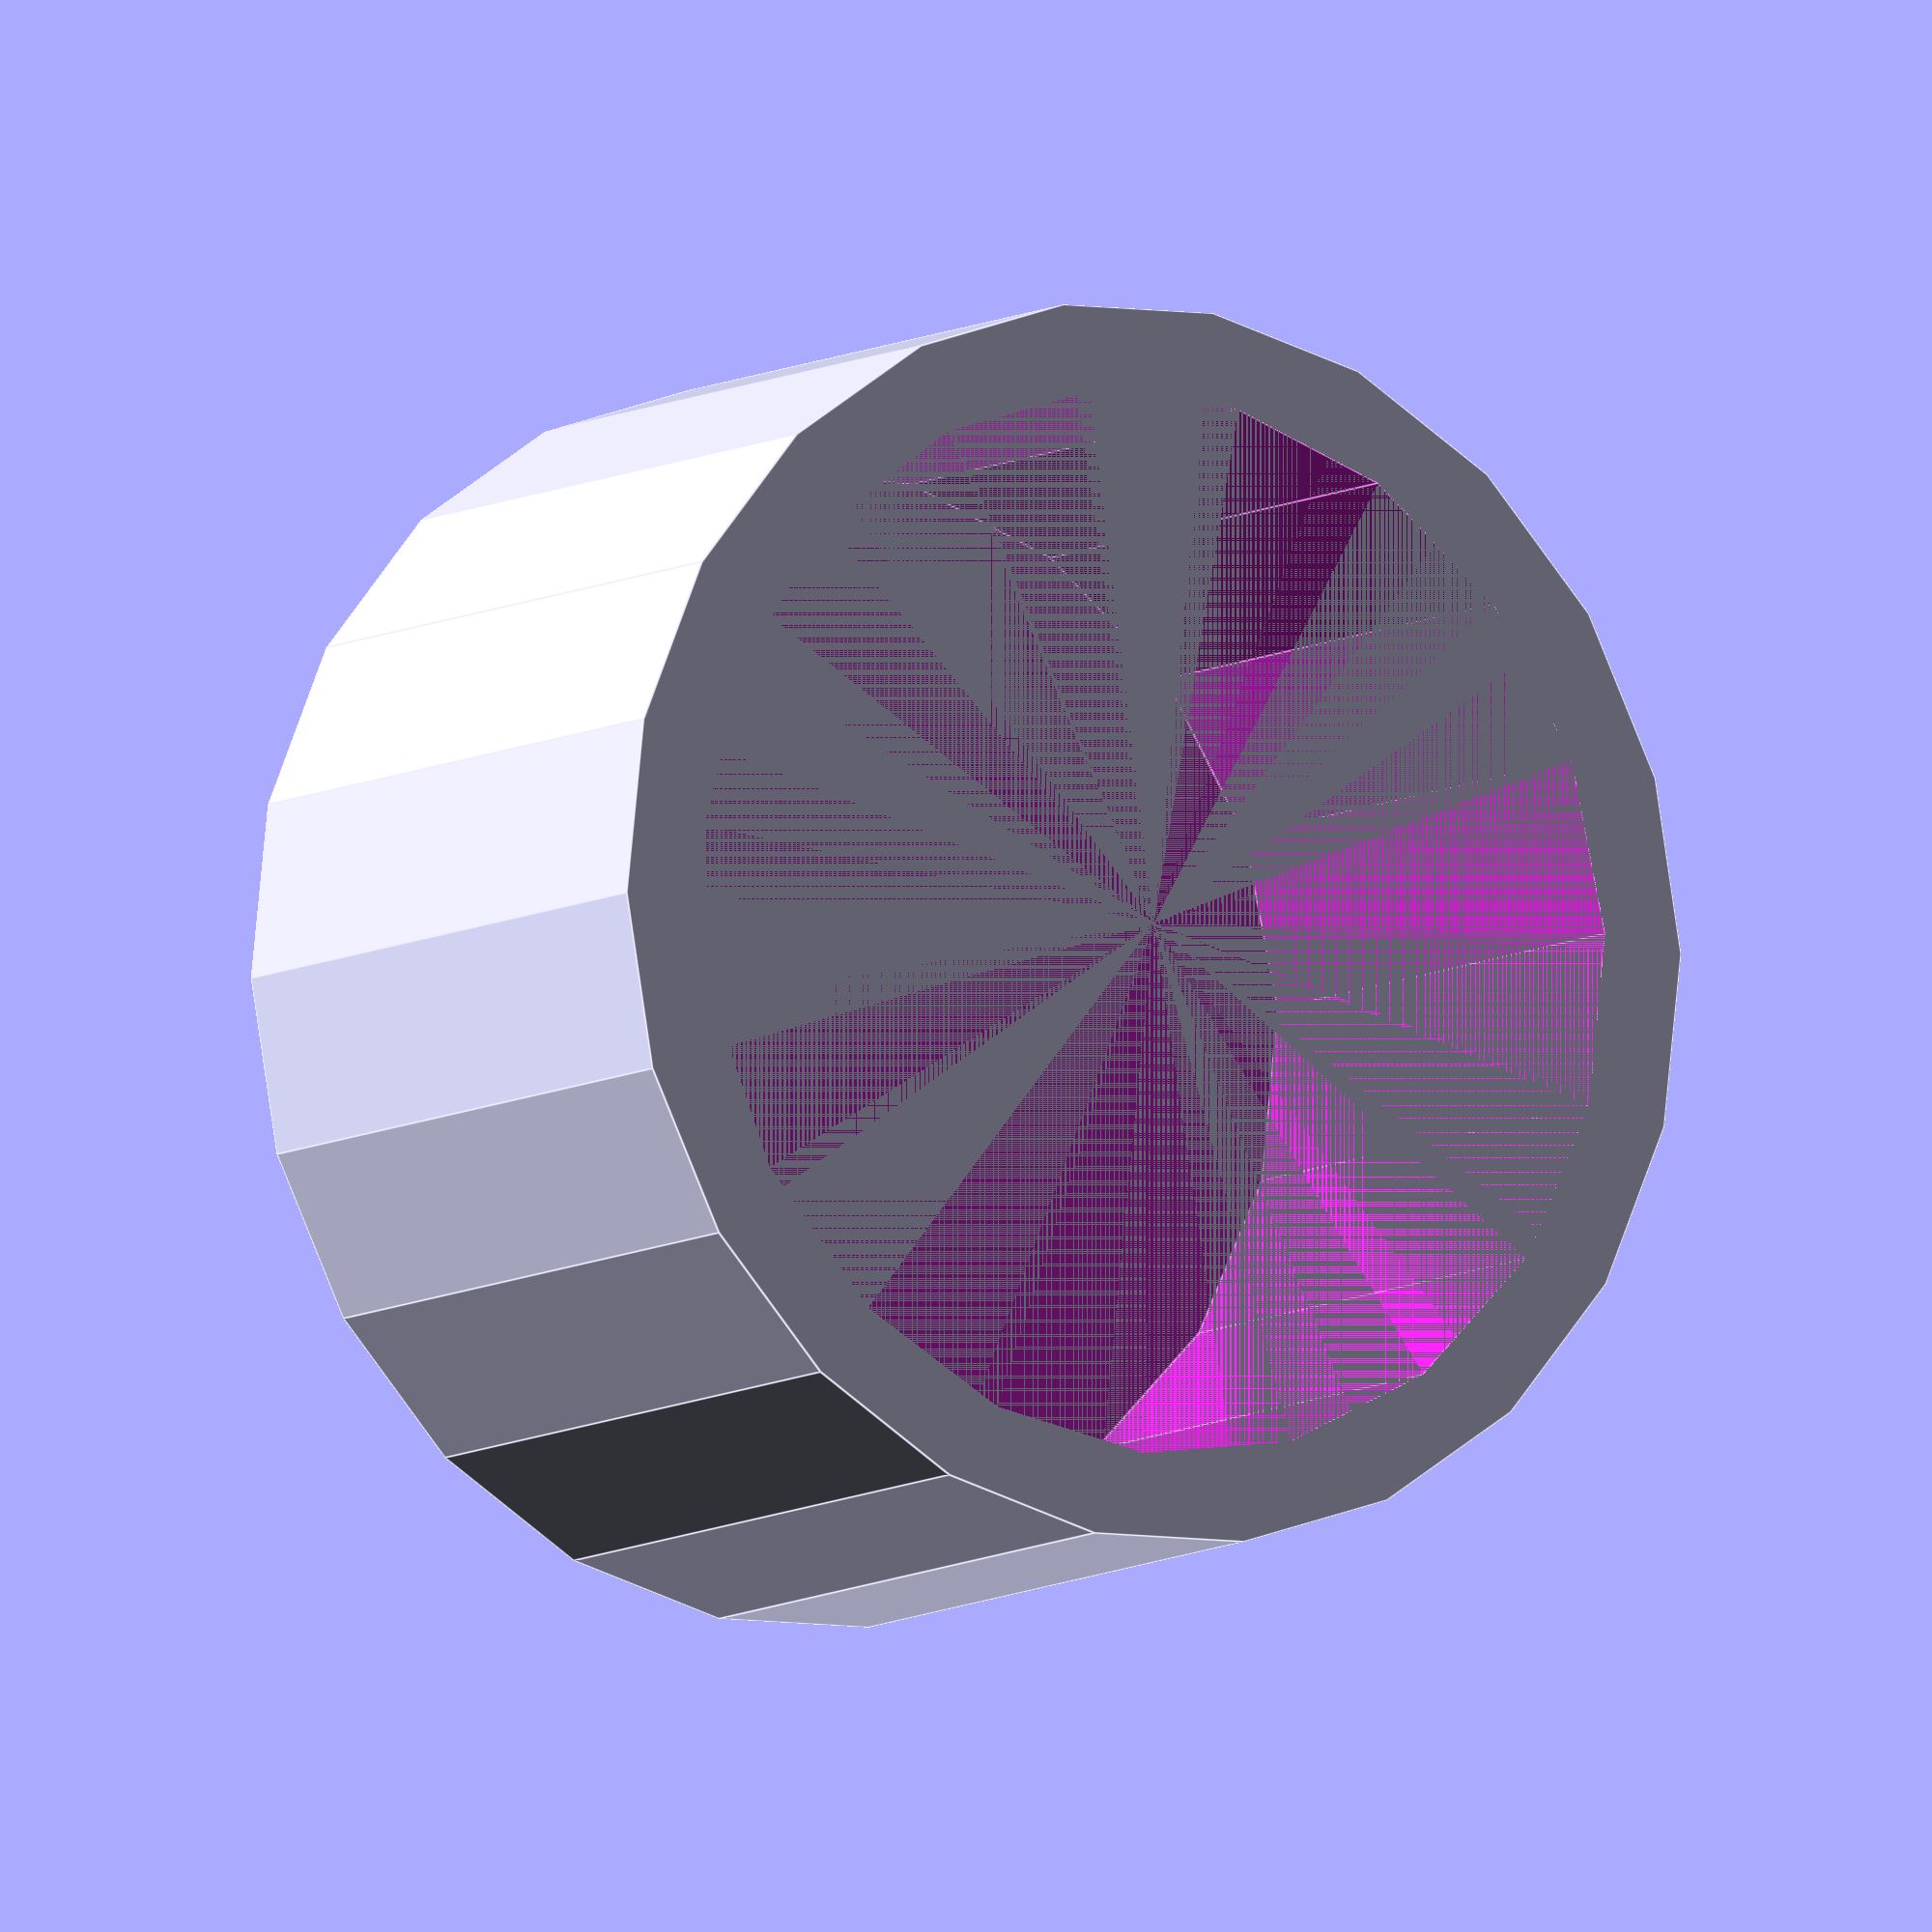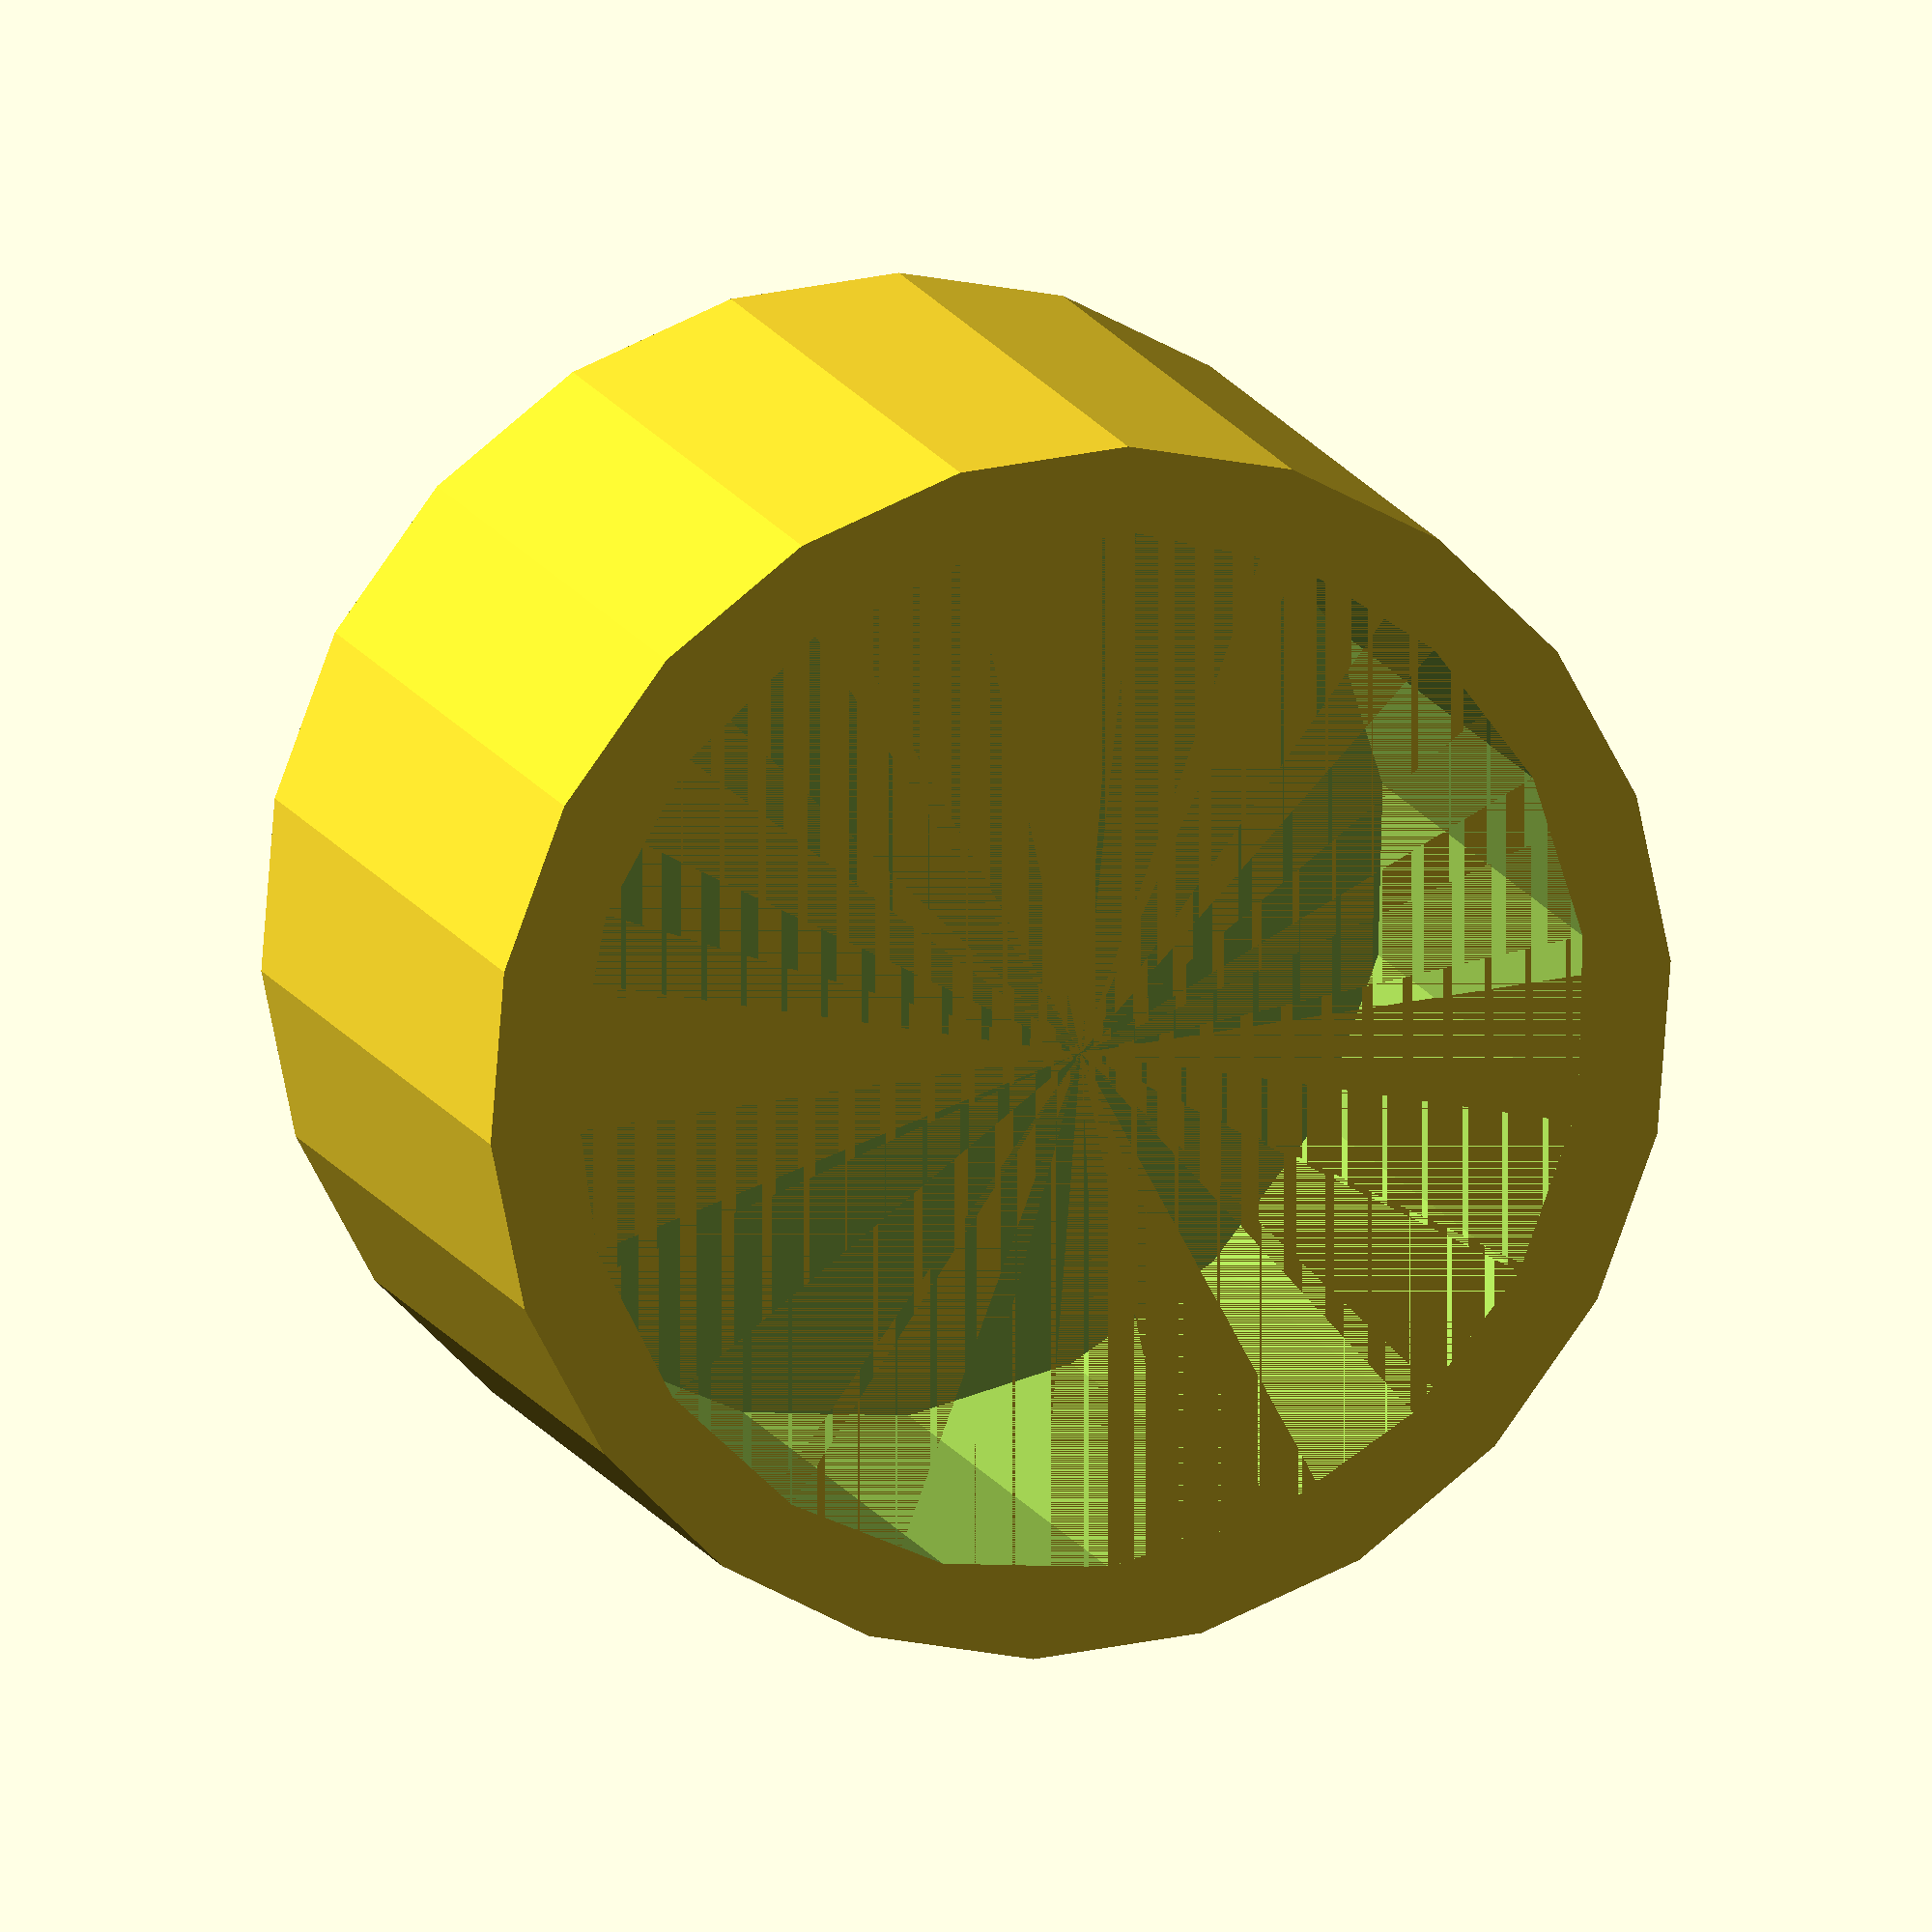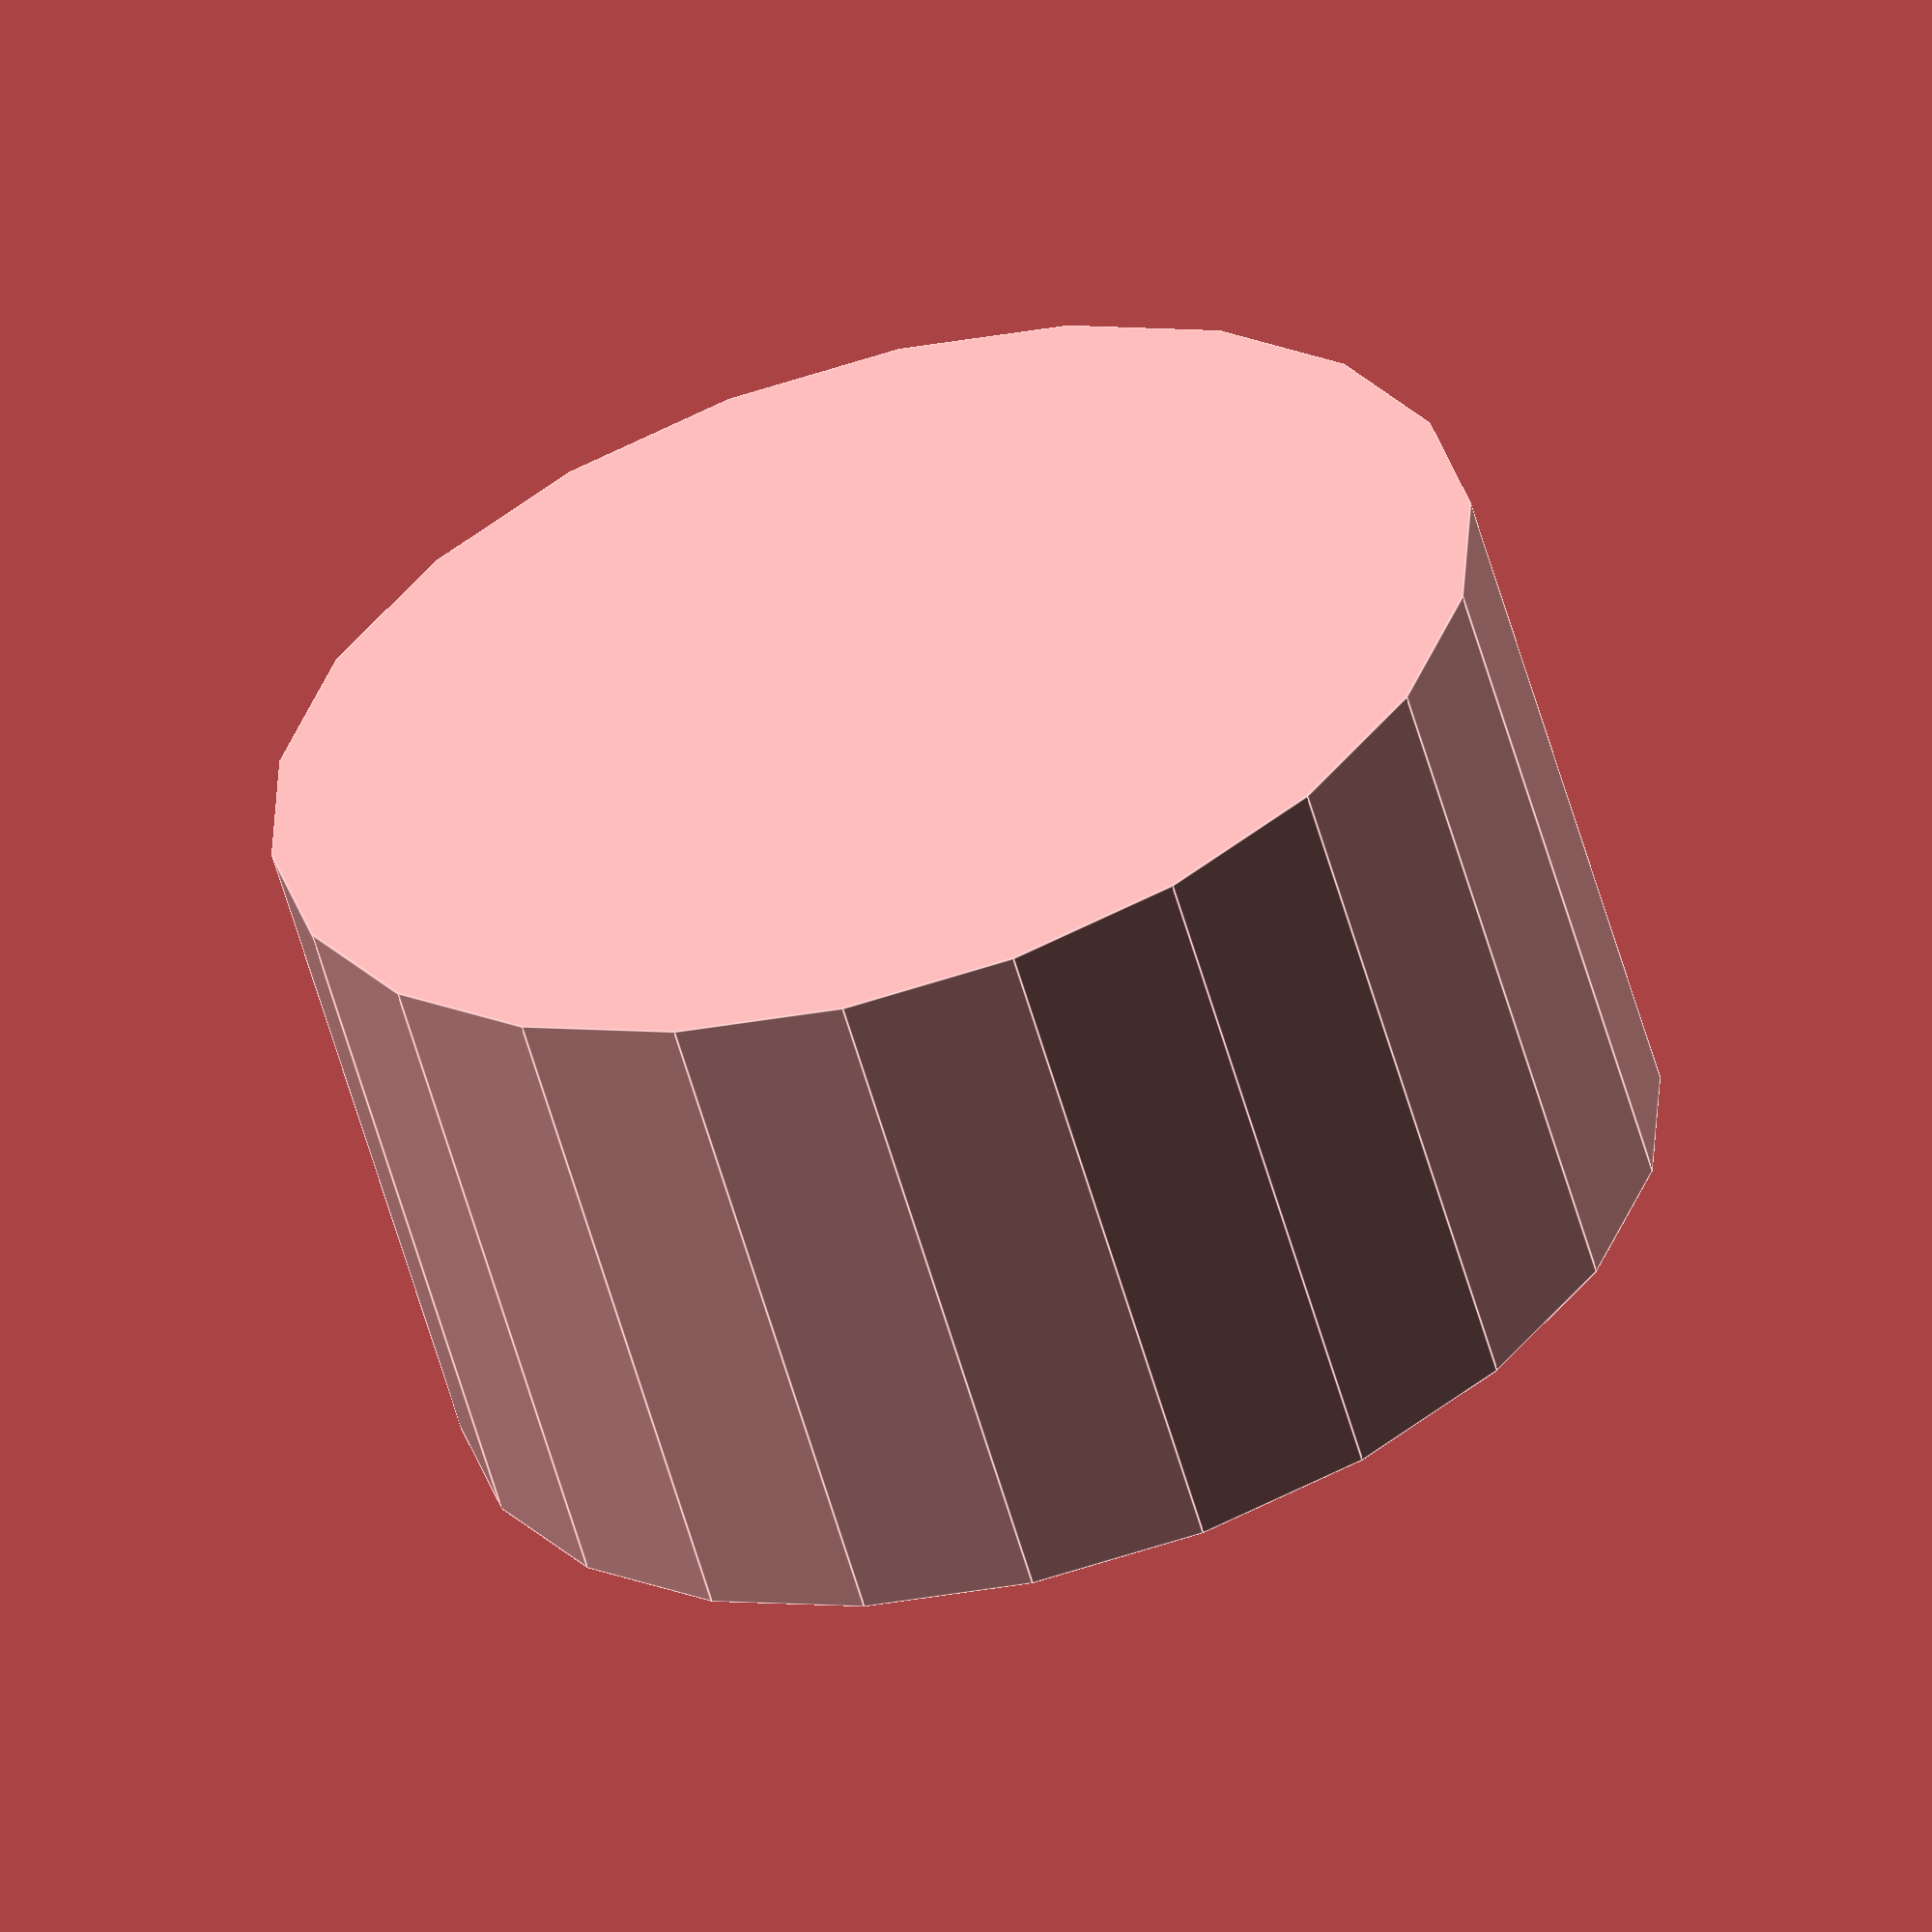
<openscad>

total_diameter = 14.0;
total_width = 7.8;
wall_thickness = 1.0;
dog_width = 0.8;
dog_intrusion = 0.7;

/* [Hidden] */
axle_hole_diameter = 5.0;


clutch();


module clutch()
{
    hollow_cylinder();

    module hollow_cylinder()
    {
        interior_diameter = total_diameter - (2 * wall_thickness); 

        difference()
        {
            cylinder(h = total_width, r = total_diameter / 2, center = true);
            translate(v = [0, 0, -wall_thickness / 2]) 
            cylinder(h = total_width - wall_thickness, r = interior_diameter / 2, center = true);
        }
    }
}

</openscad>
<views>
elev=8.4 azim=50.8 roll=147.4 proj=o view=edges
elev=164.7 azim=216.3 roll=19.2 proj=o view=wireframe
elev=58.9 azim=92.7 roll=15.8 proj=o view=edges
</views>
